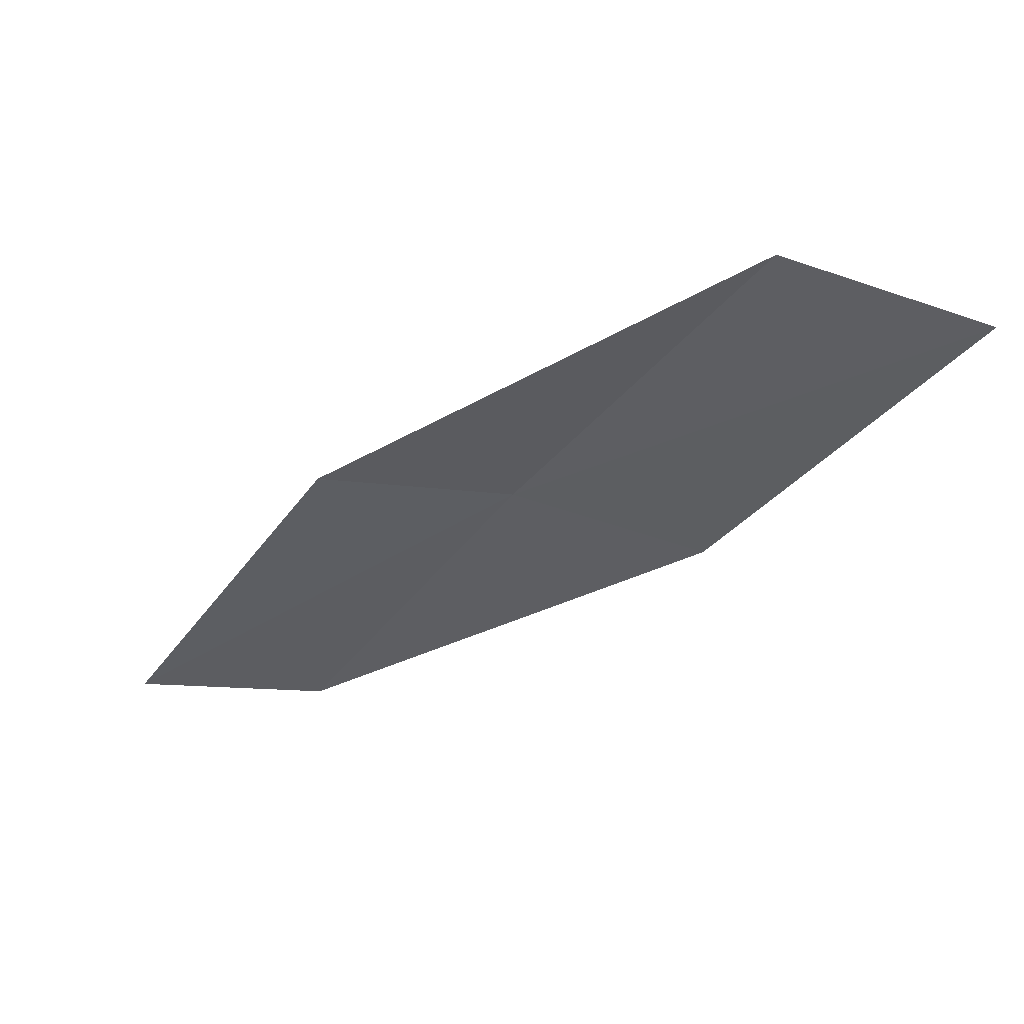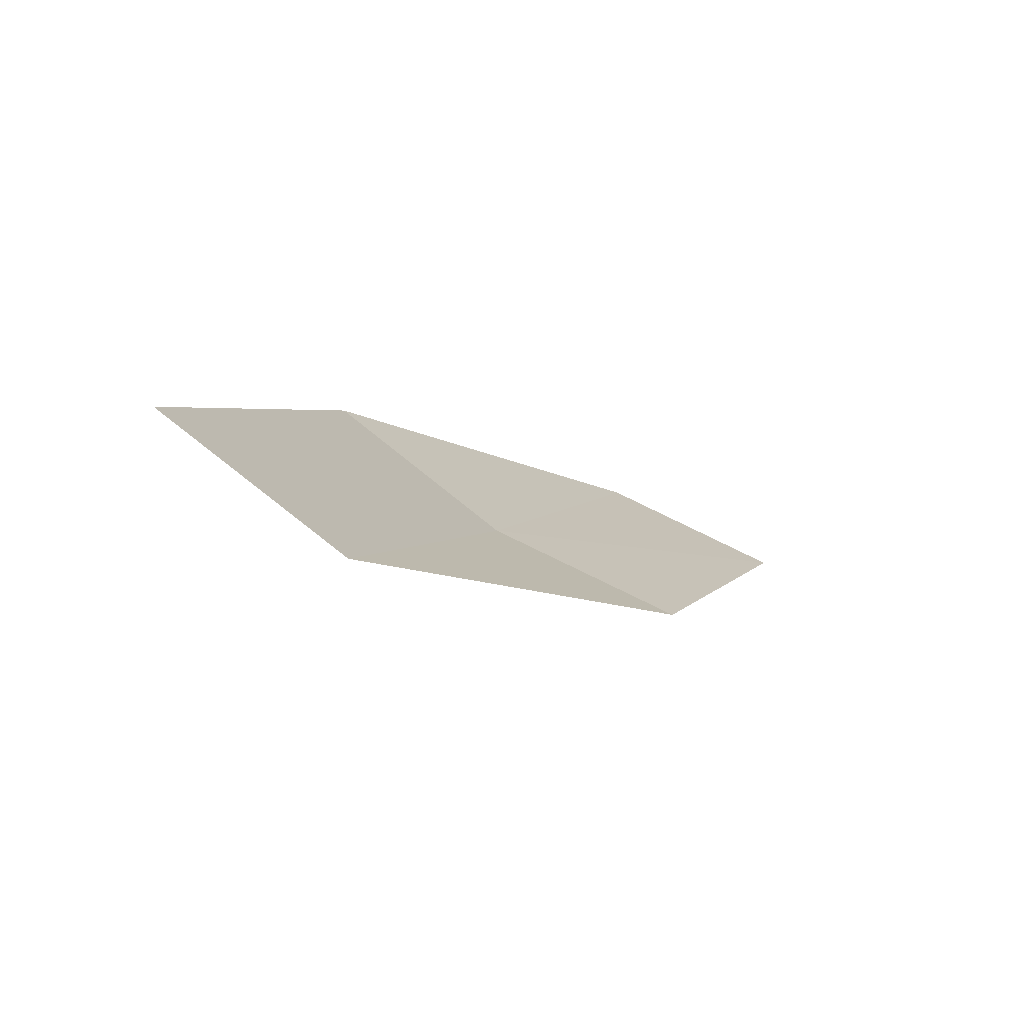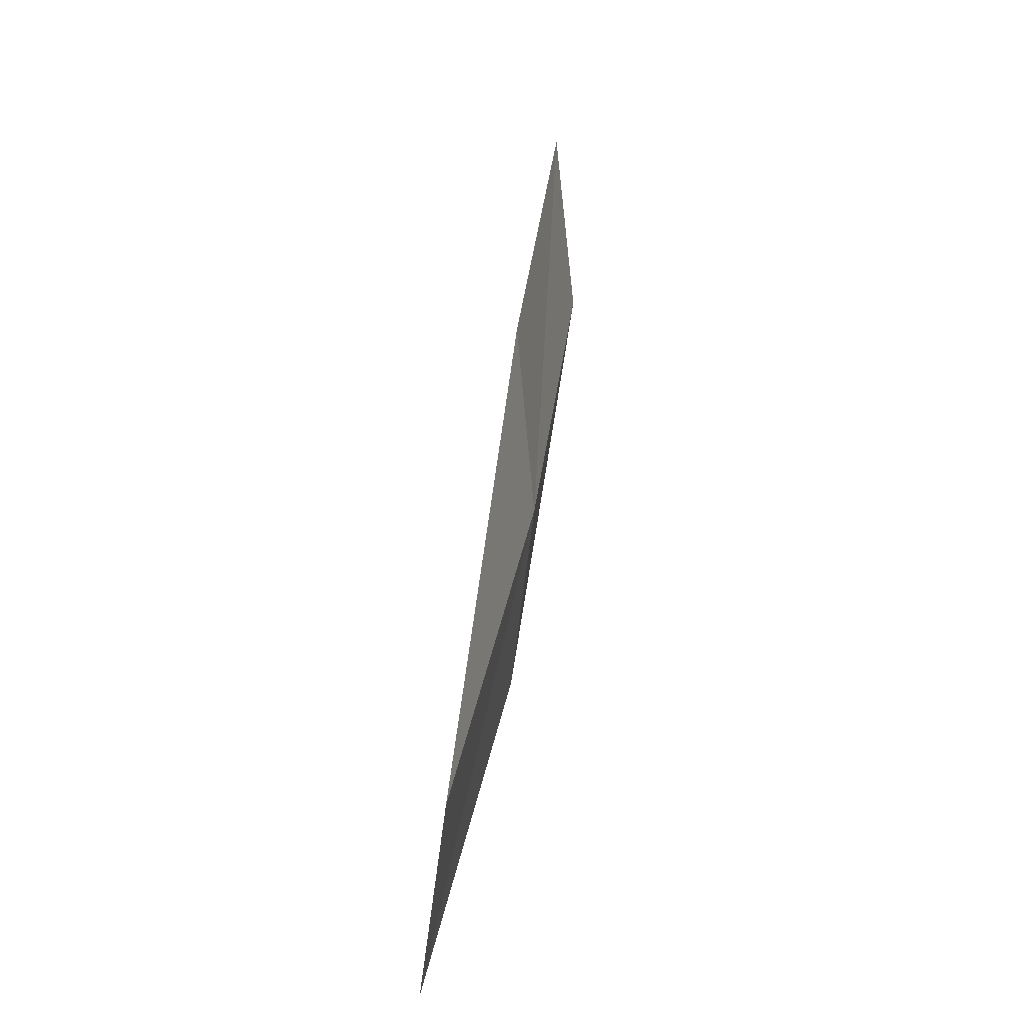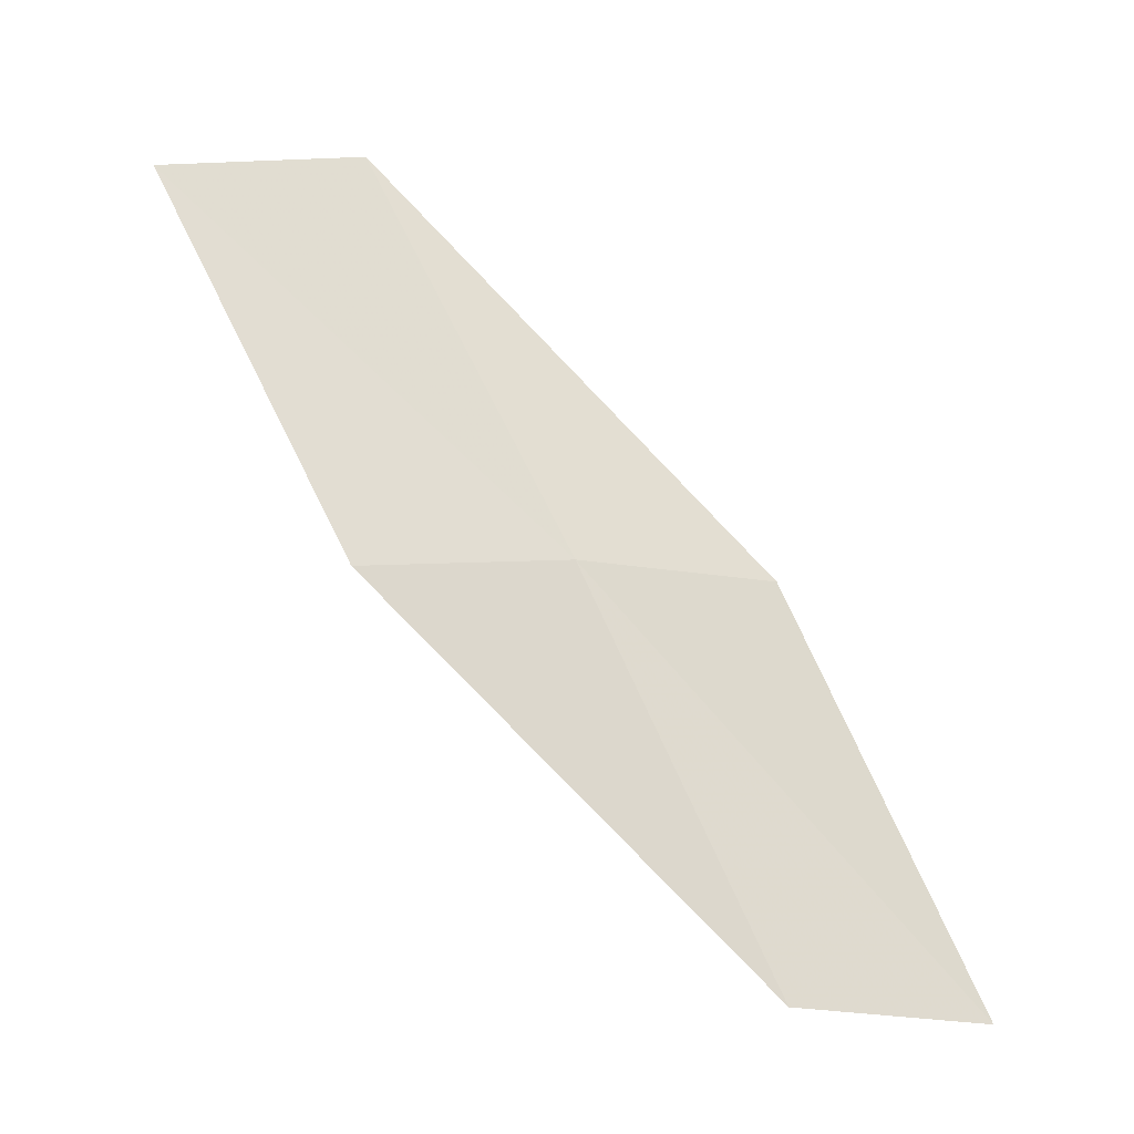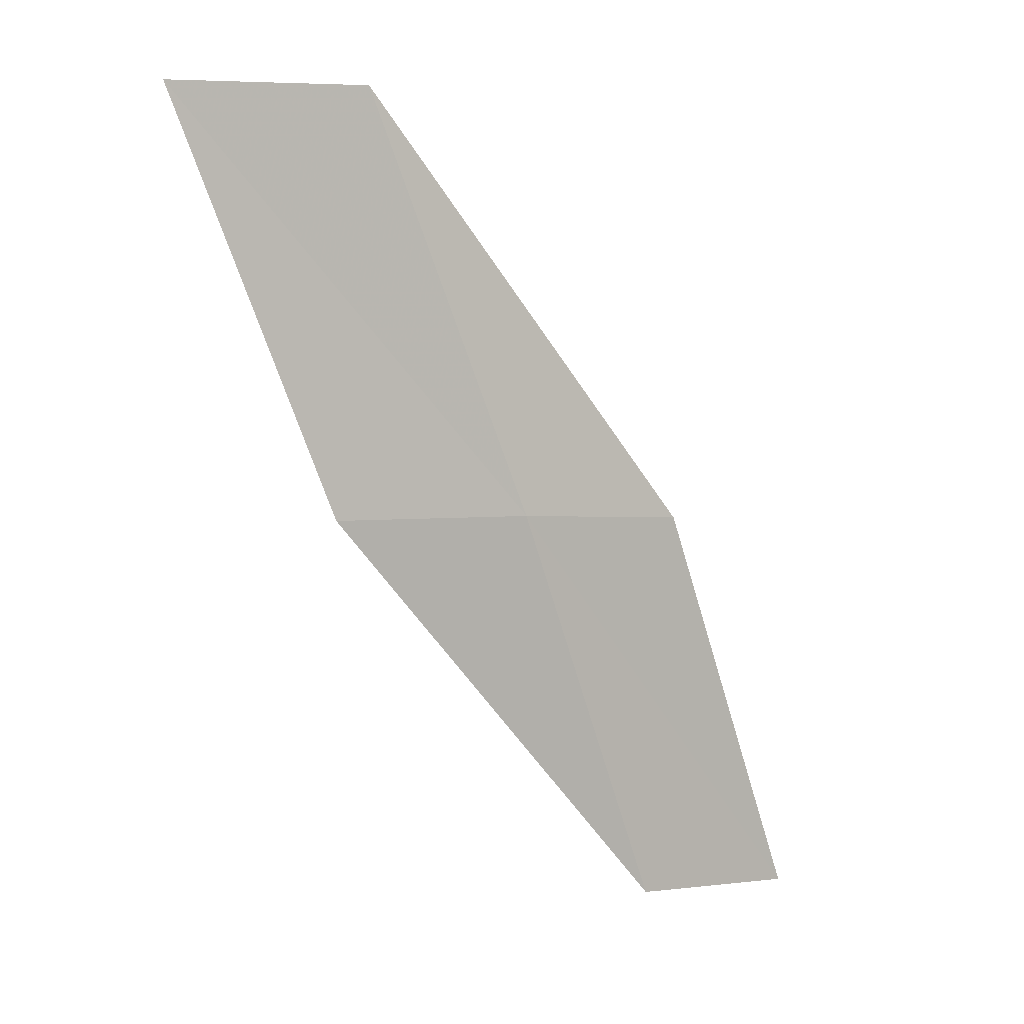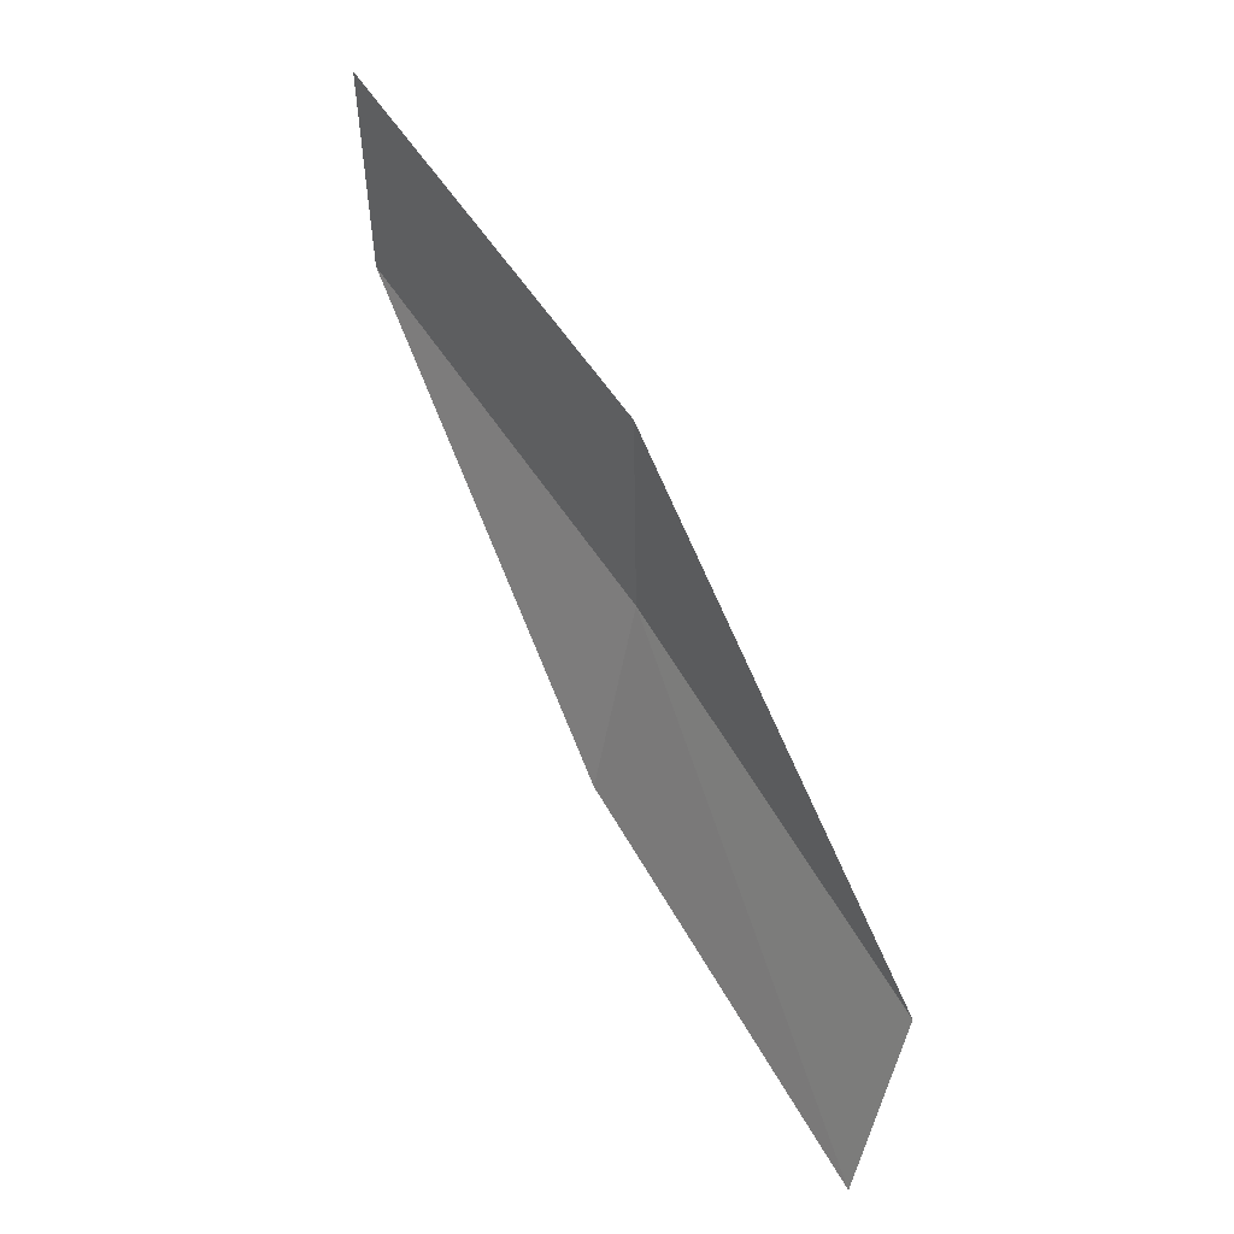
<metadata>
{"format":"obj","ext":"obj","renderer":"f3d","projection":"perspective","resolution":1024,"background":"white","views":[{"elev":63.6,"azim":-83.8,"up":"+Z"},{"elev":-59.0,"azim":-126.5,"up":"+Z"},{"elev":7.5,"azim":21.7,"up":"+Y"},{"elev":-34.5,"azim":75.1,"up":"+Z"},{"elev":-9.7,"azim":56.1,"up":"+Z"},{"elev":29.8,"azim":-27.3,"up":"+Y"}]}
</metadata>
<code>
v 16.7 167.4 7.623
v 16.64 168.4 7.718
v 17.02 166.3 9.575
v 16.53 166.4 7.528
v 16.82 165.3 9.456
v 16.24 168.5 5.743
v 16.15 169.5 5.814
f 1 3 2
f 1 4 5
f 1 5 3
f 1 7 6
f 1 2 7
f 1 6 4

</code>
